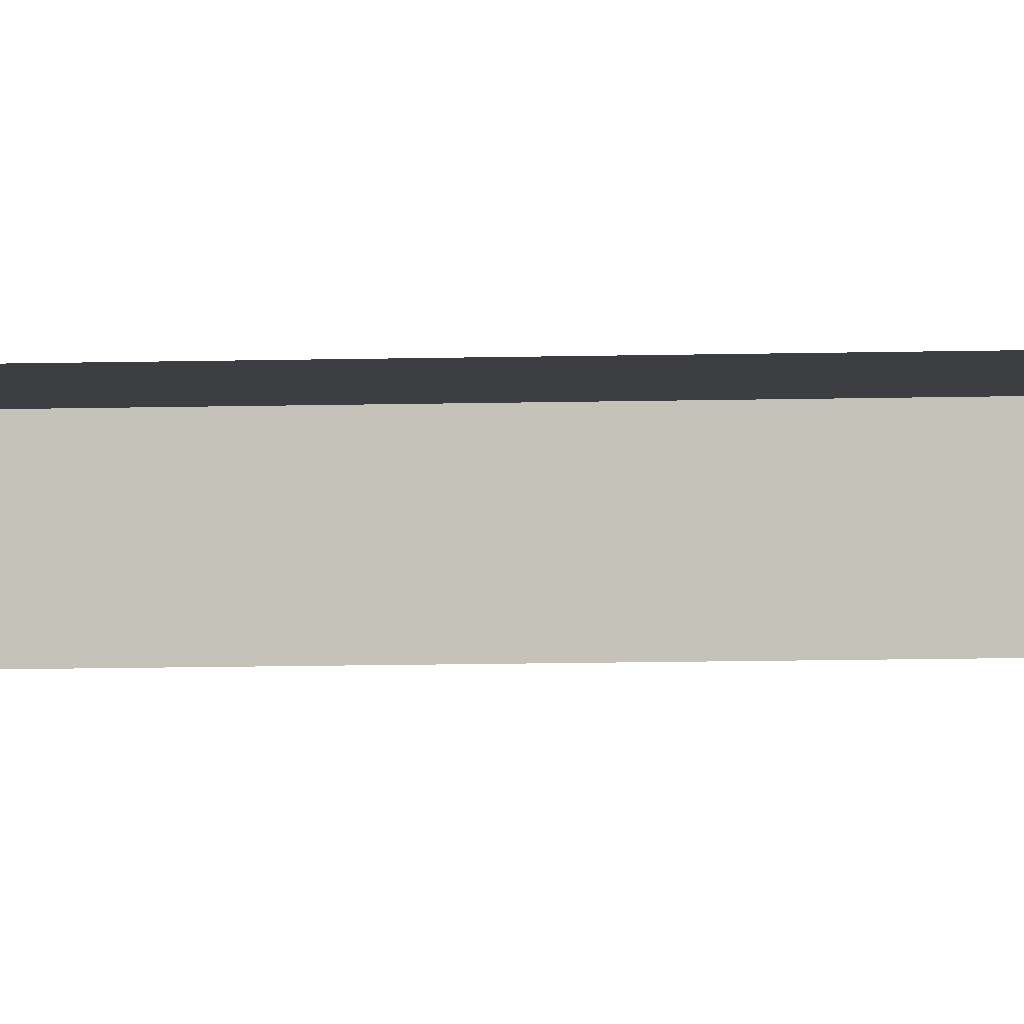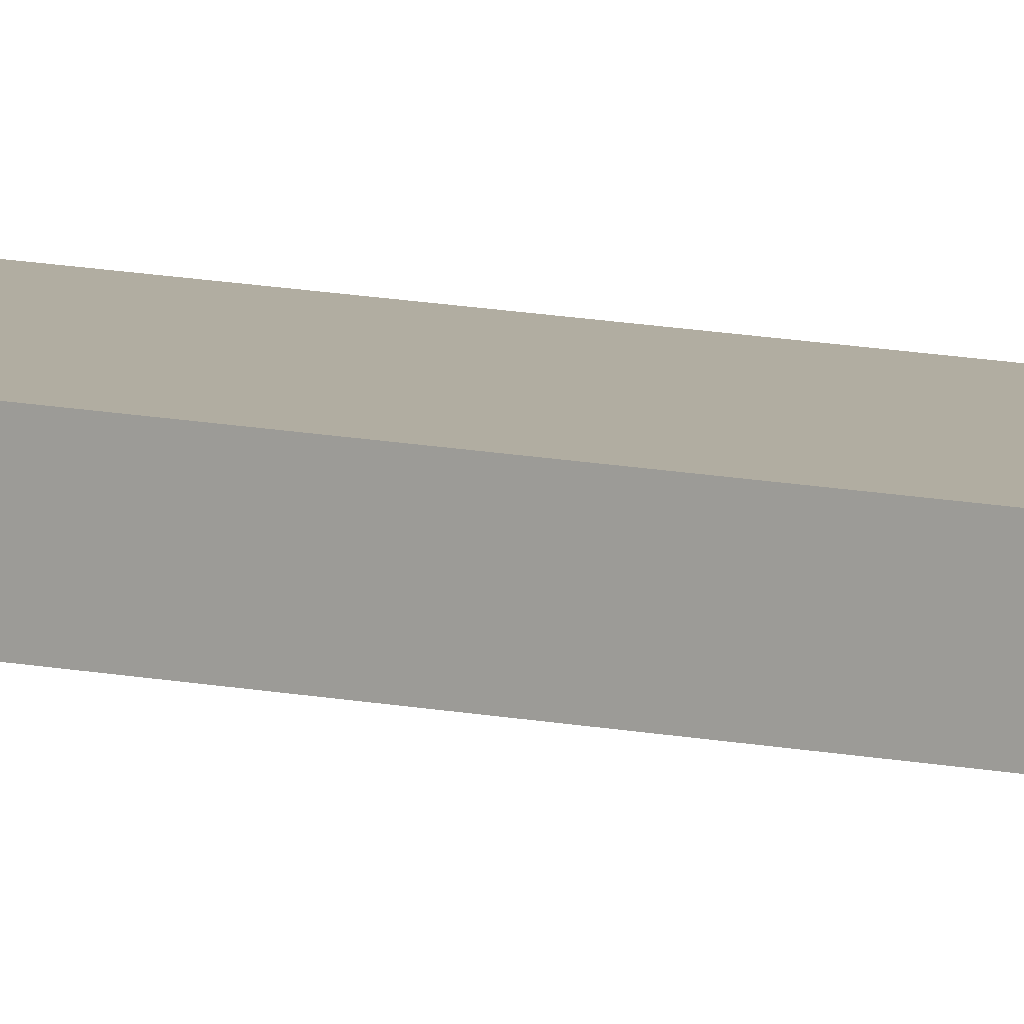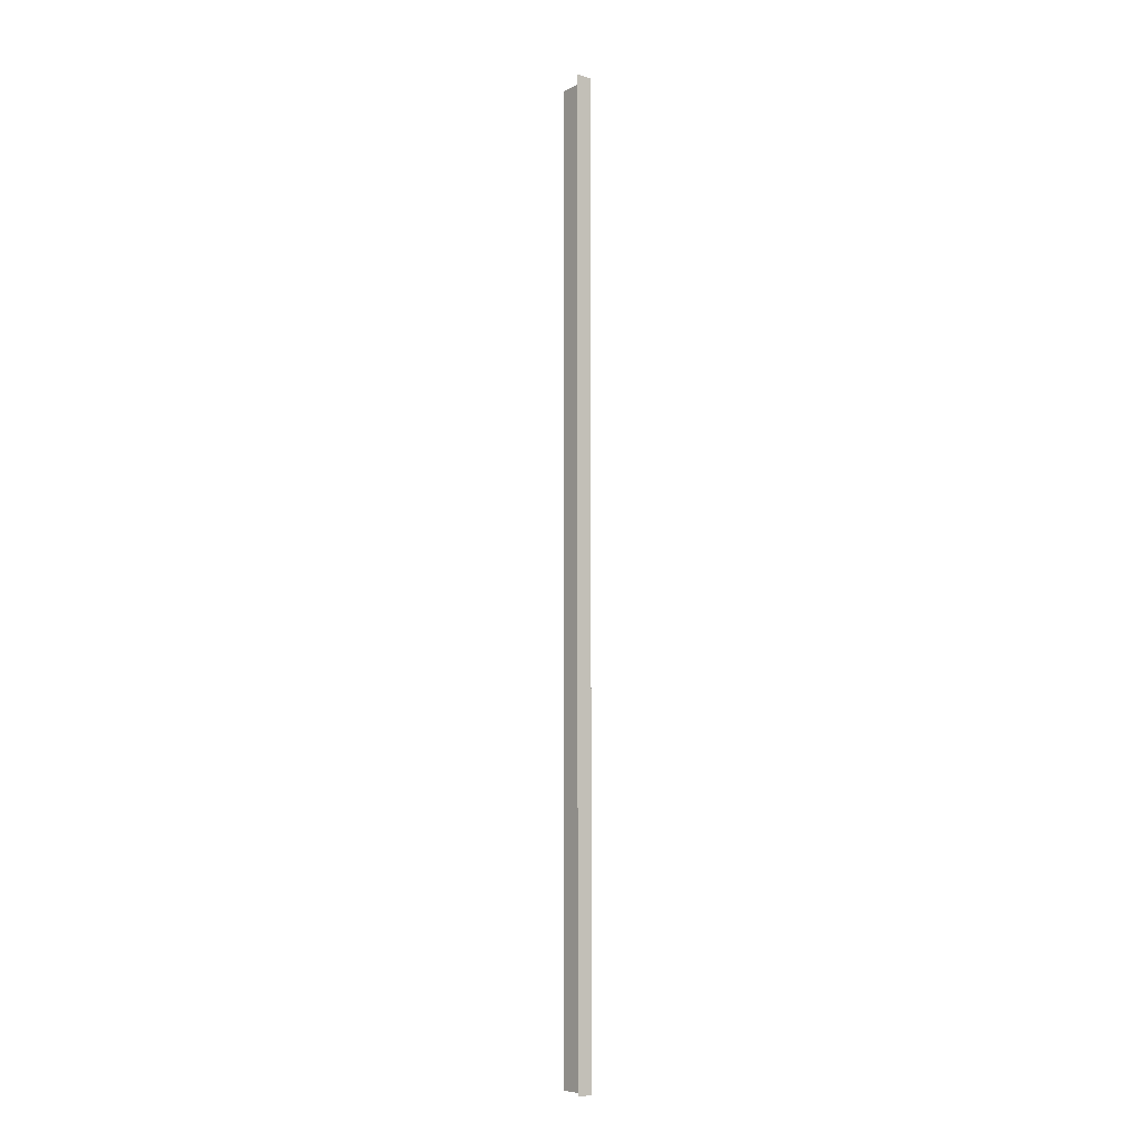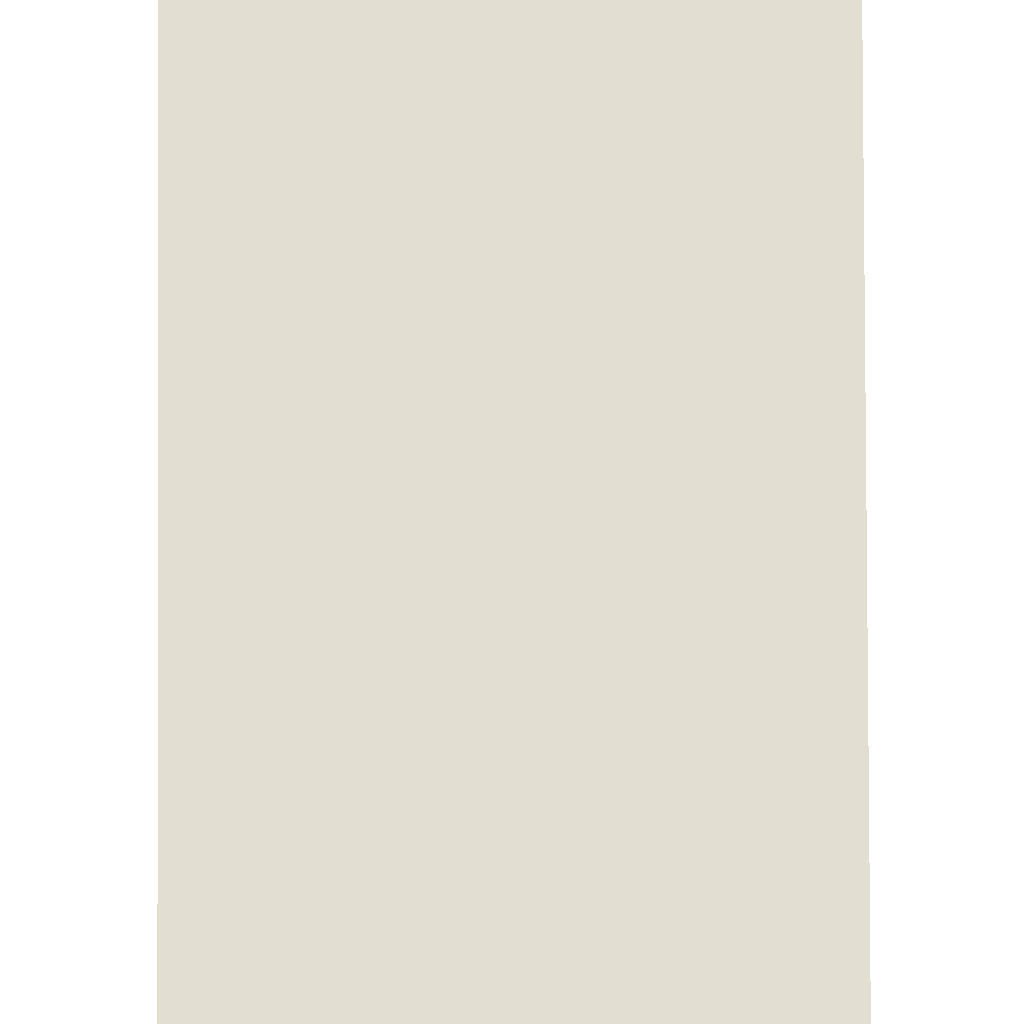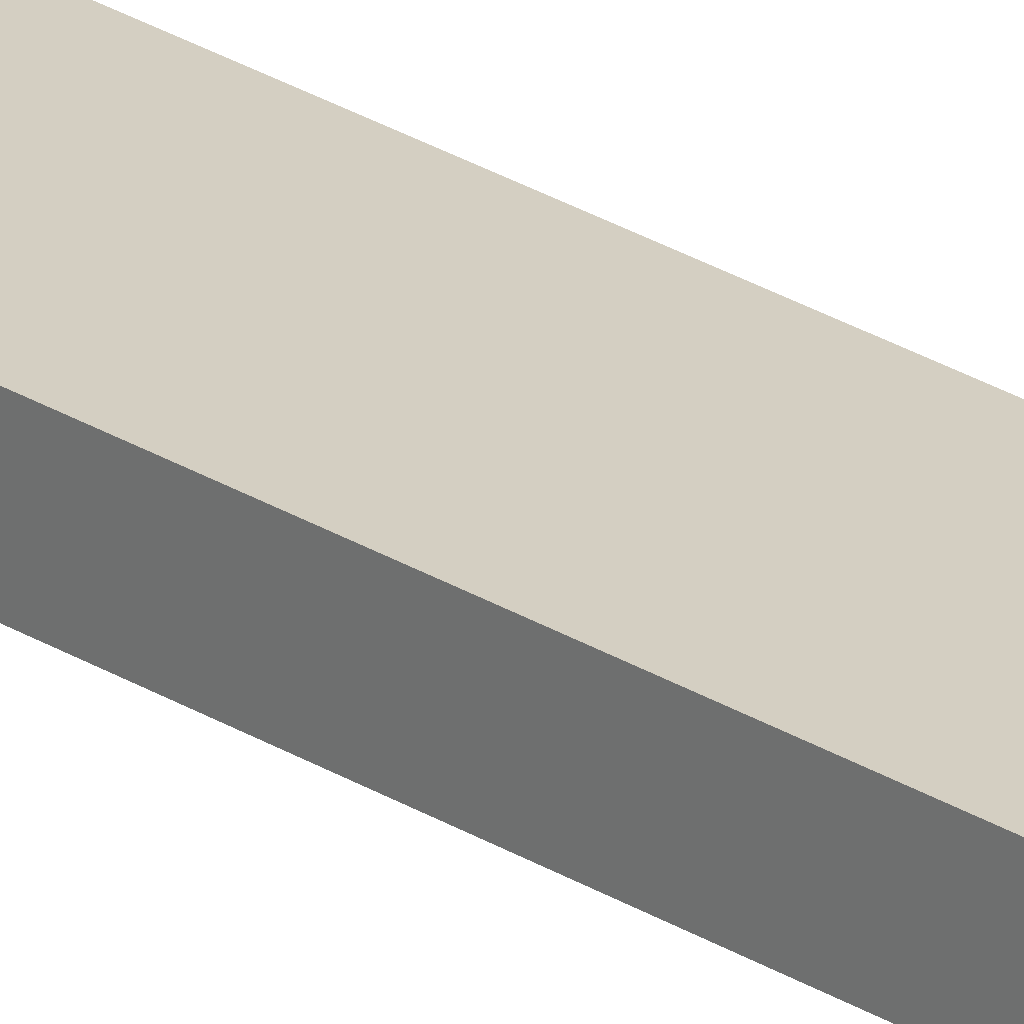
<metadata>
{"format":"obj","ext":"obj","renderer":"f3d","projection":"perspective","resolution":1024,"background":"white","views":[{"elev":-3.4,"azim":-78.5,"up":"+Y"},{"elev":10.3,"azim":120.6,"up":"+Y"},{"elev":-7.8,"azim":52.3,"up":"+Z"},{"elev":67.5,"azim":-0.2,"up":"+Y"},{"elev":25.6,"azim":135.4,"up":"+Y"}]}
</metadata>
<code>
v  -8 9 -91.11
v  -8 9 91.11
v  0 9 91.11
v  -0 9 -91.11
v  0 6 91.11
v  -0 6 -91.11
g BottomMetalPart
f 1 2 3 4
f 3 5 6 4

</code>
